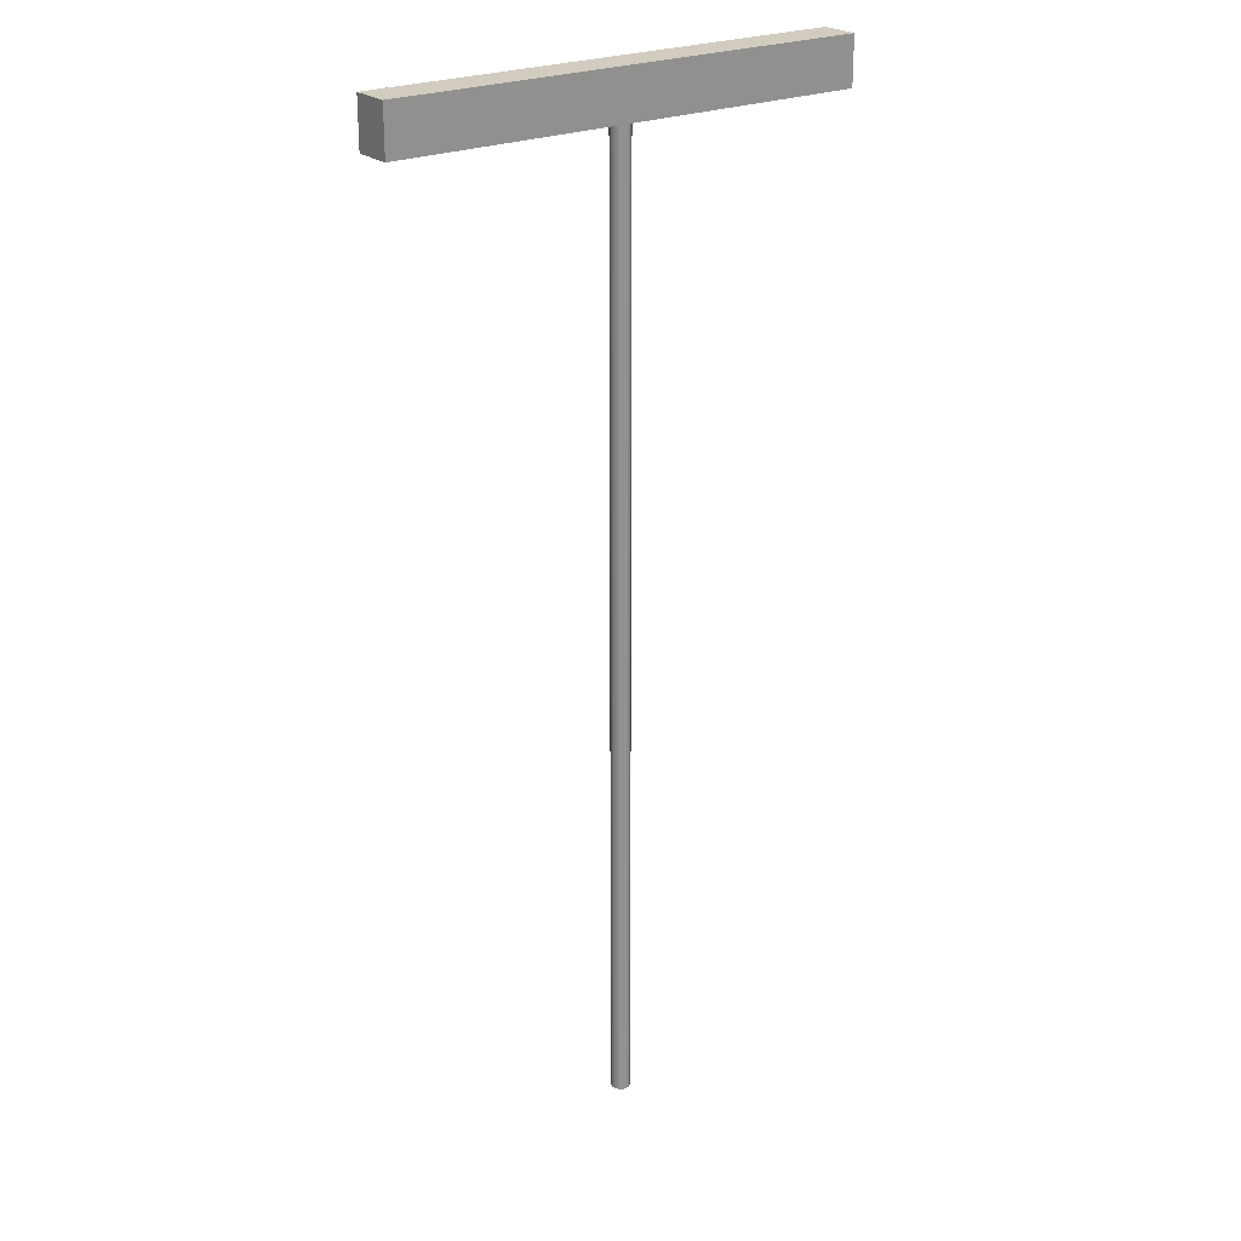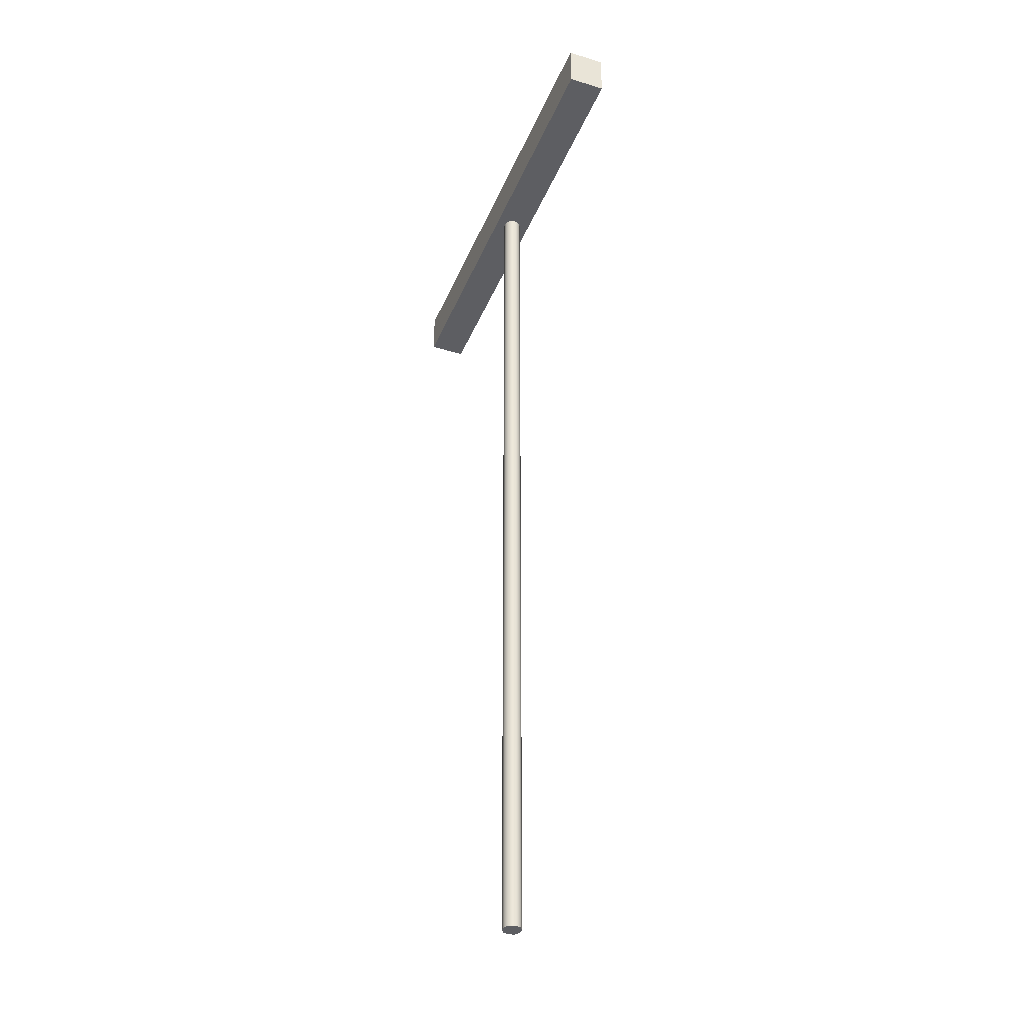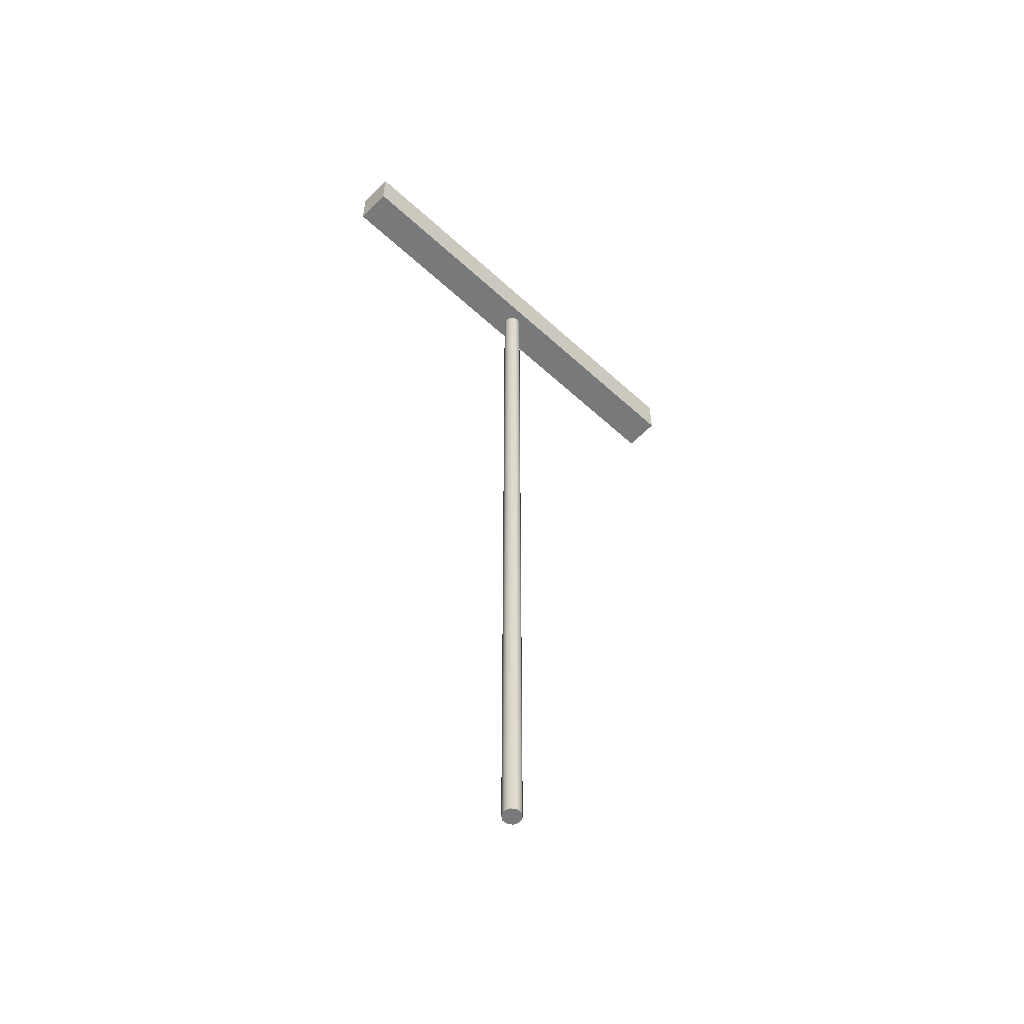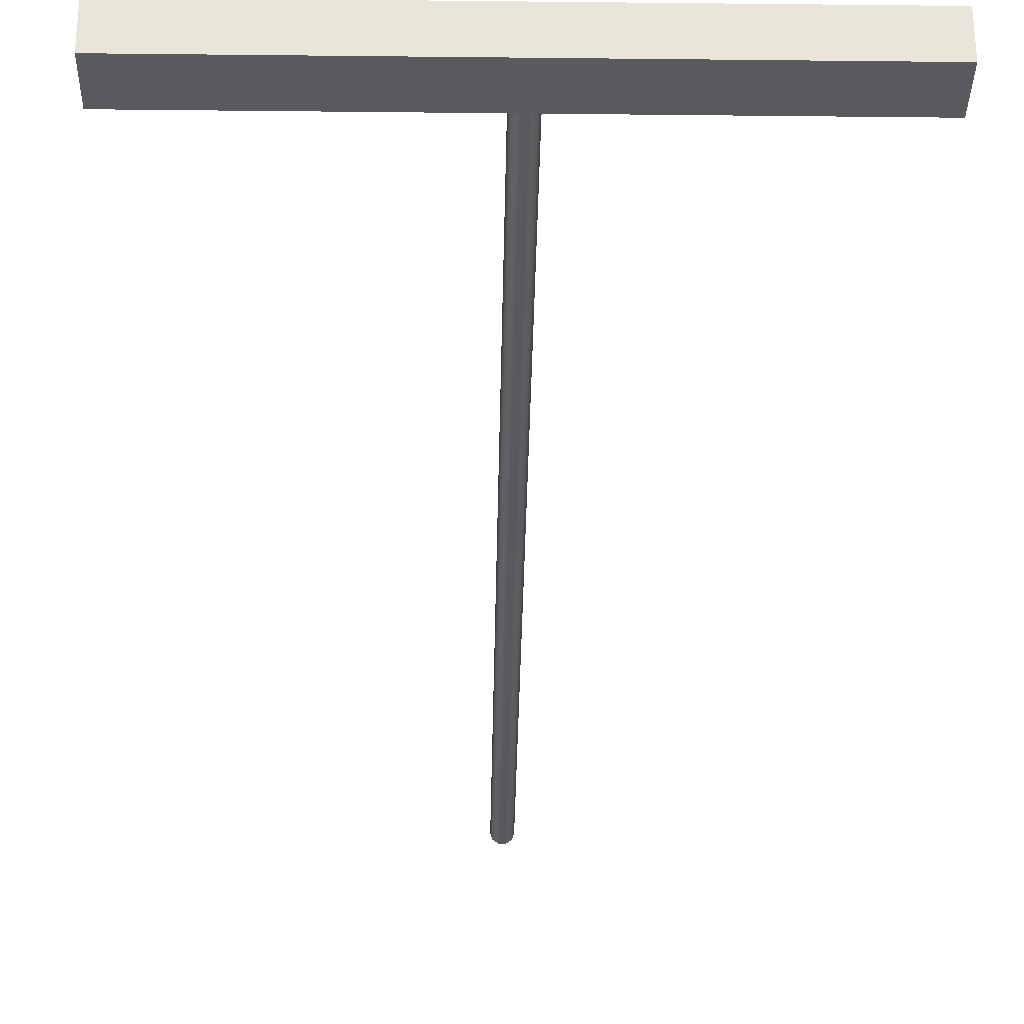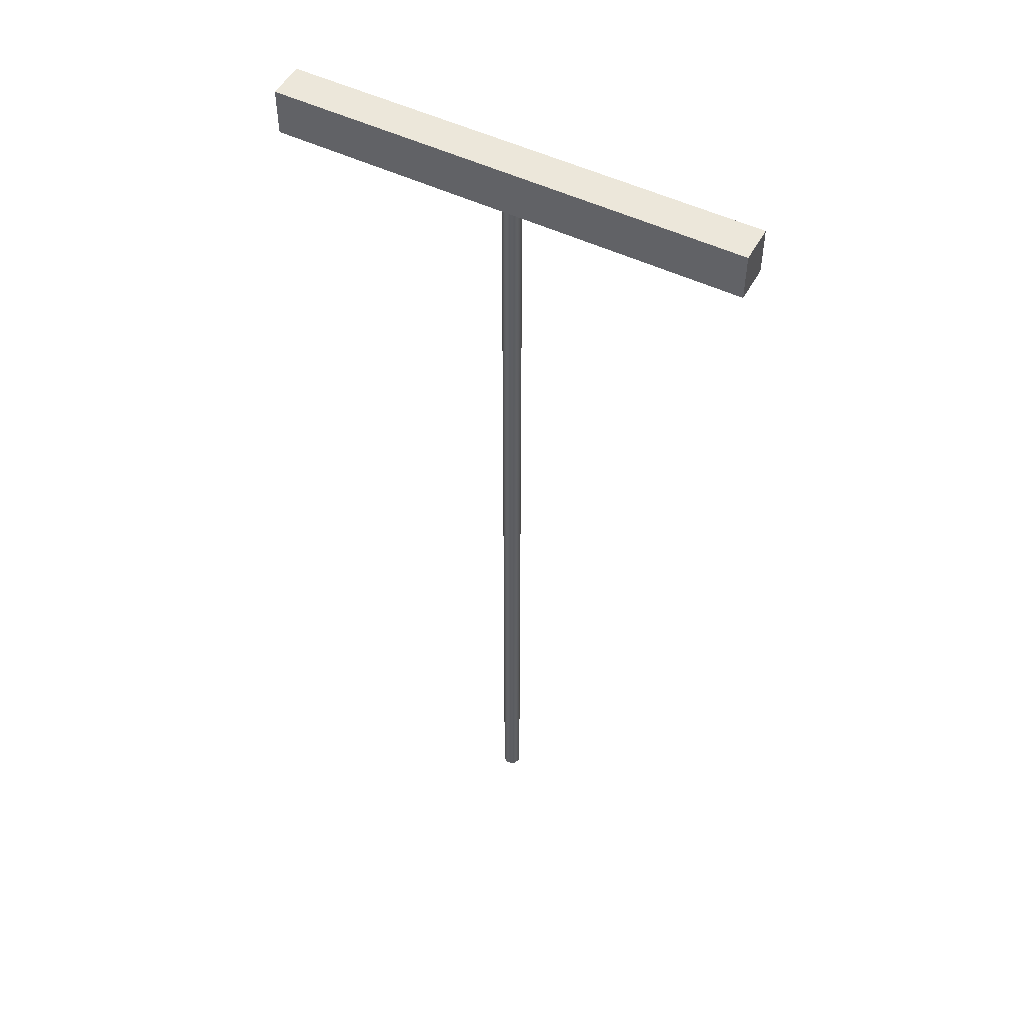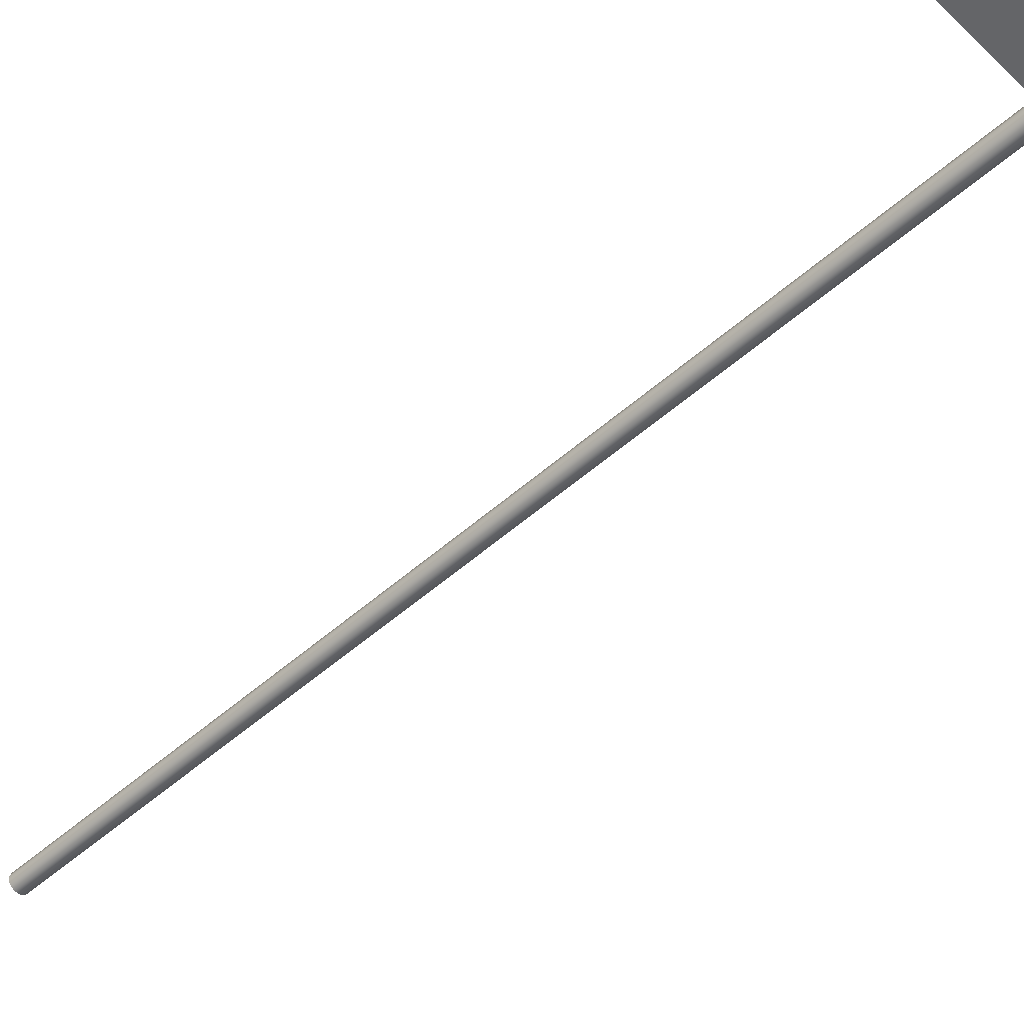
<metadata>
{"format":"obj","ext":"obj","renderer":"f3d","projection":"perspective","resolution":1024,"background":"white","views":[{"elev":23.9,"azim":143.4,"up":"+Z"},{"elev":-38.7,"azim":68.9,"up":"+Z"},{"elev":-57.7,"azim":-43.5,"up":"+Z"},{"elev":-30.8,"azim":-0.9,"up":"+Y"},{"elev":50.8,"azim":27.8,"up":"+Z"},{"elev":-51.6,"azim":-46.1,"up":"+Y"}]}
</metadata>
<code>
v 2.5 -0.2 10
v -2.5 -0.2 10
v -2.5 0.2 10
v 2.5 0.2 10
v -0.1 -1.225e-17 10
v -0.0809 -0.05878 10
v -0.0309 -0.09511 10
v 0.0309 -0.09511 10
v 0.0809 -0.05878 10
v 0.1 0 10
v 0.0809 0.05878 10
v 0.0309 0.09511 10
v -0.0309 0.09511 10
v -0.0809 0.05878 10
v -2.5 0.2 10
v -2.5 -0.2 10
v -2.5 -0.2 10.5
v -2.5 0.2 10.5
v 2.5 0.2 10
v -2.5 0.2 10
v -2.5 0.2 10.5
v 2.5 0.2 10.5
v 2.5 -0.2 10
v 2.5 0.2 10
v 2.5 0.2 10.5
v 2.5 -0.2 10.5
v -2.5 -0.2 10
v 2.5 -0.2 10
v 2.5 -0.2 10.5
v -2.5 -0.2 10.5
v -2.5 -0.2 10.5
v 2.5 -0.2 10.5
v 2.5 0.2 10.5
v -2.5 0.2 10.5
v -0.1 -1.225e-17 10
v -0.0809 0.05878 10
v -0.0309 0.09511 10
v 0.0309 0.09511 10
v 0.0809 0.05878 10
v 0.1 0 10
v 0.0809 -0.05878 10
v 0.0309 -0.09511 10
v -0.0309 -0.09511 10
v -0.0809 -0.05878 10
v -0.1 -1.225e-17 0
v -0.0809 -0.05878 0
v -0.0309 -0.09511 0
v 0.0309 -0.09511 0
v 0.0809 -0.05878 0
v 0.1 0 0
v 0.0809 0.05878 0
v 0.0309 0.09511 0
v -0.0309 0.09511 0
v -0.0809 0.05878 0
v -0.1 -1.225e-17 0
v -0.1 -1.225e-17 10
v -0.1 -1.225e-17 0
v -0.0809 0.05878 0
v -0.0309 0.09511 0
v 0.0309 0.09511 0
v 0.0809 0.05878 0
v 0.1 0 0
v 0.0809 -0.05878 0
v 0.0309 -0.09511 0
v -0.0309 -0.09511 0
v -0.0809 -0.05878 0
g d083f3de-e374-11ea-b4b7-54bf646e7e1f
f 2 8 1
f 1 8 9
f 1 9 10
f 3 5 2
f 2 5 6
f 2 6 7
f 4 13 3
f 3 13 14
f 3 14 5
f 1 10 4
f 4 10 11
f 4 11 12
f 7 8 2
f 12 13 4
g d086b2f6-e374-11ea-9cf8-54bf646e7e1f
f 15 16 18
f 18 16 17
g d0894b0a-e374-11ea-8f6c-54bf646e7e1f
f 19 20 22
f 22 20 21
g d08bbc0c-e374-11ea-95c5-54bf646e7e1f
f 23 24 26
f 26 24 25
g d08e541a-e374-11ea-a7aa-54bf646e7e1f
f 27 28 30
f 30 28 29
g d0911368-e374-11ea-a5ca-54bf646e7e1f
f 31 32 34
f 34 32 33
g d026b85e-e374-11ea-b0ba-54bf646e7e1f
f 36 54 35
f 35 54 55
f 56 45 44
f 44 45 46
f 44 46 43
f 43 46 47
f 43 47 42
f 42 47 48
f 42 48 41
f 41 48 49
f 41 49 40
f 40 49 50
f 40 50 39
f 39 50 51
f 39 51 38
f 38 51 52
f 38 52 37
f 37 52 53
f 37 53 36
f 36 53 54
g d02d6f28-e374-11ea-953a-54bf646e7e1f
f 58 61 57
f 57 61 62
f 57 62 66
f 66 62 63
f 66 63 65
f 65 63 64
f 59 60 58
f 58 60 61

</code>
